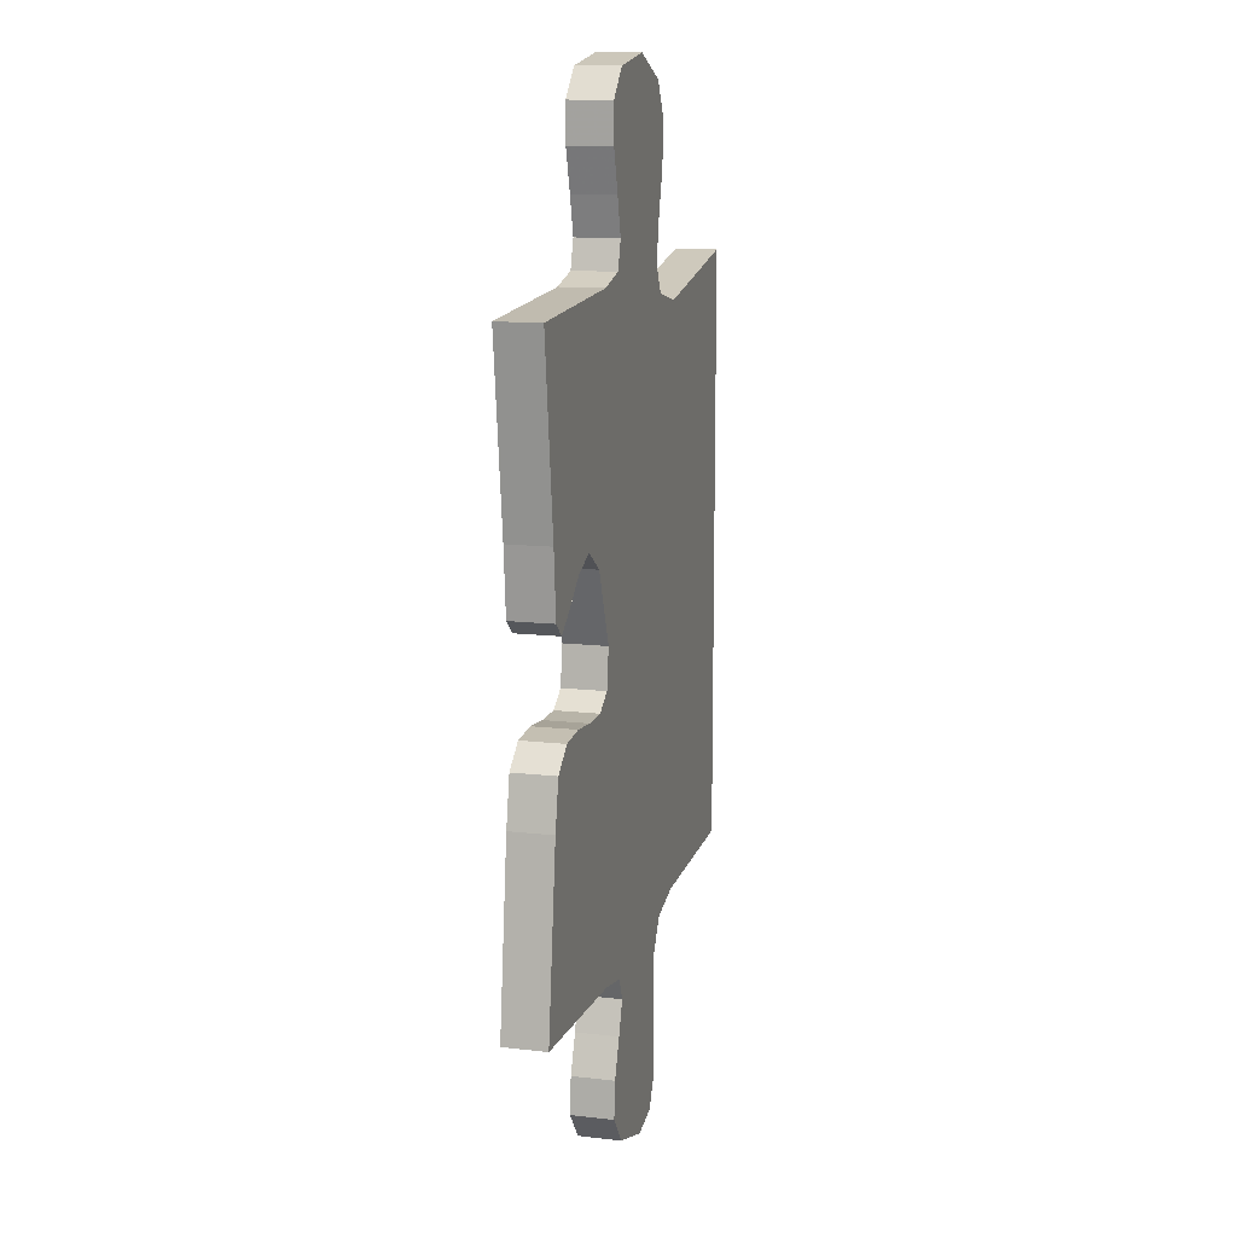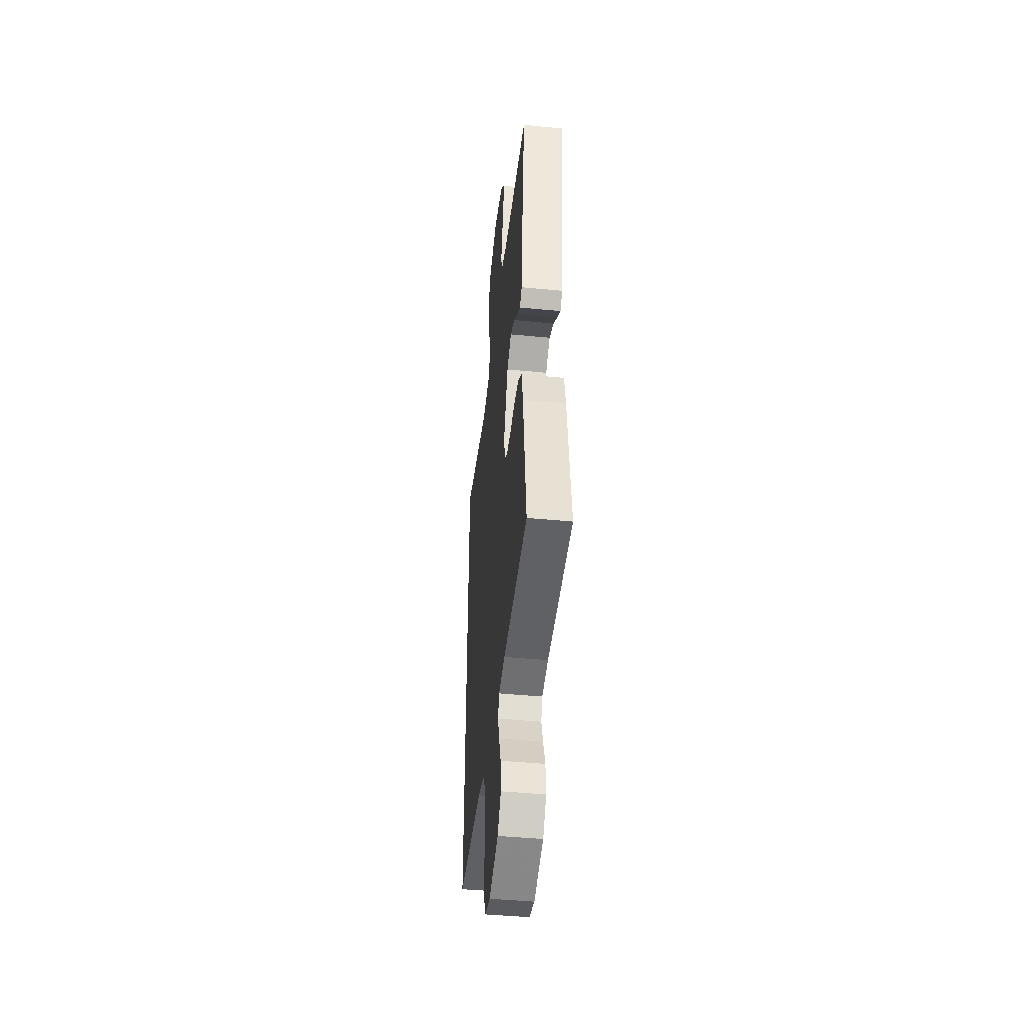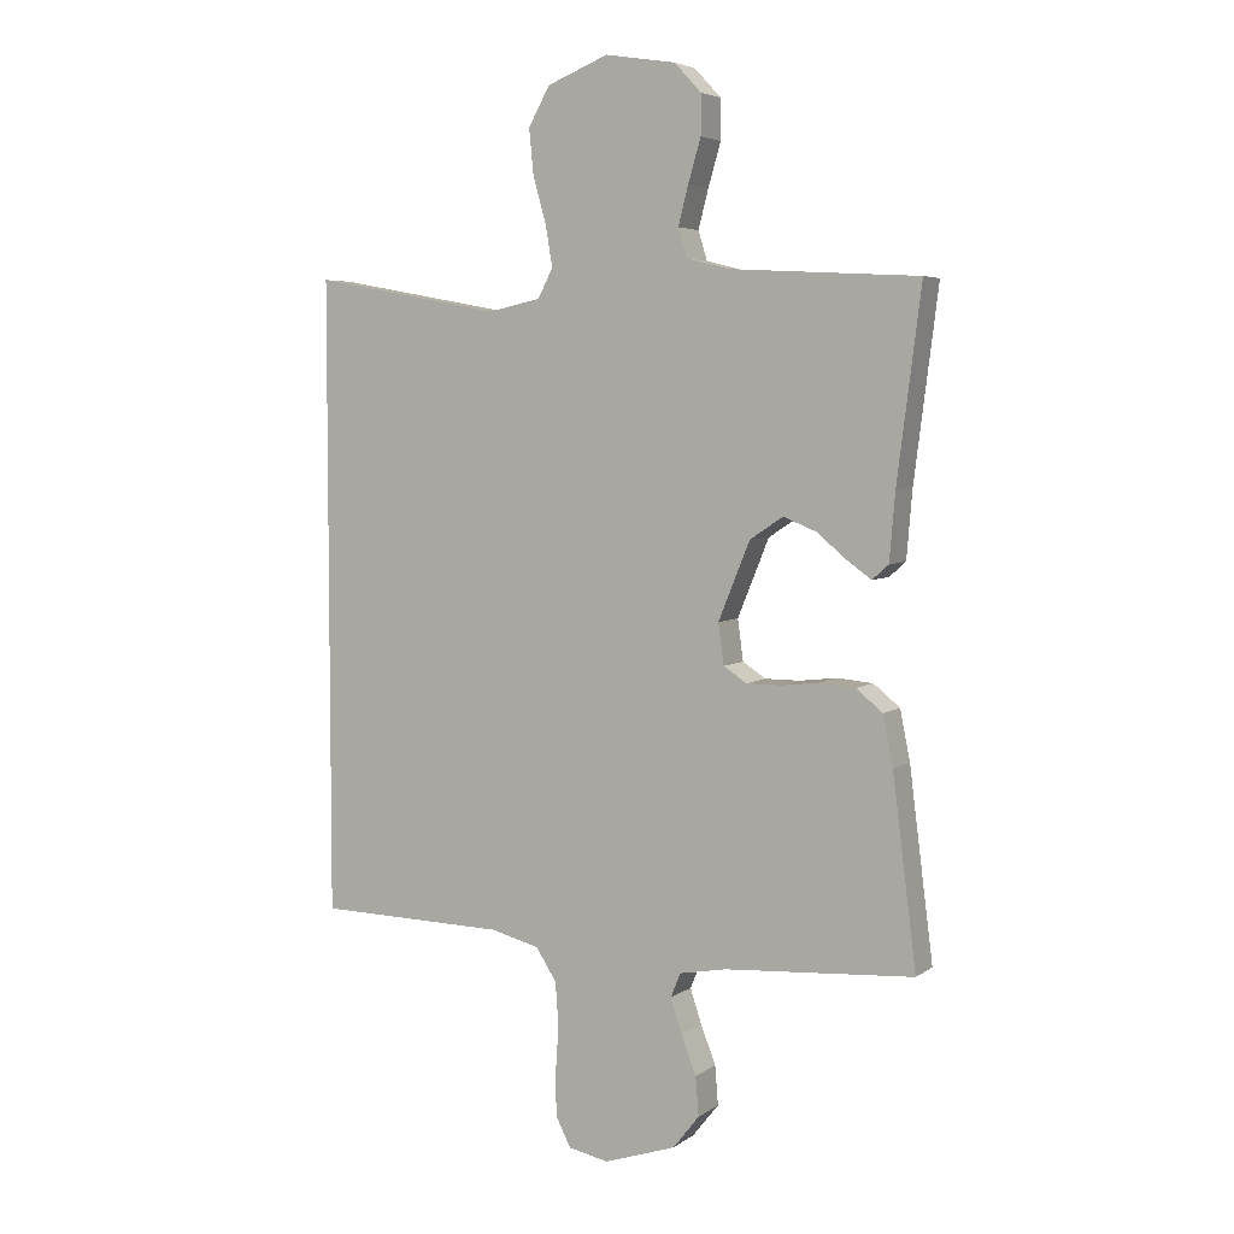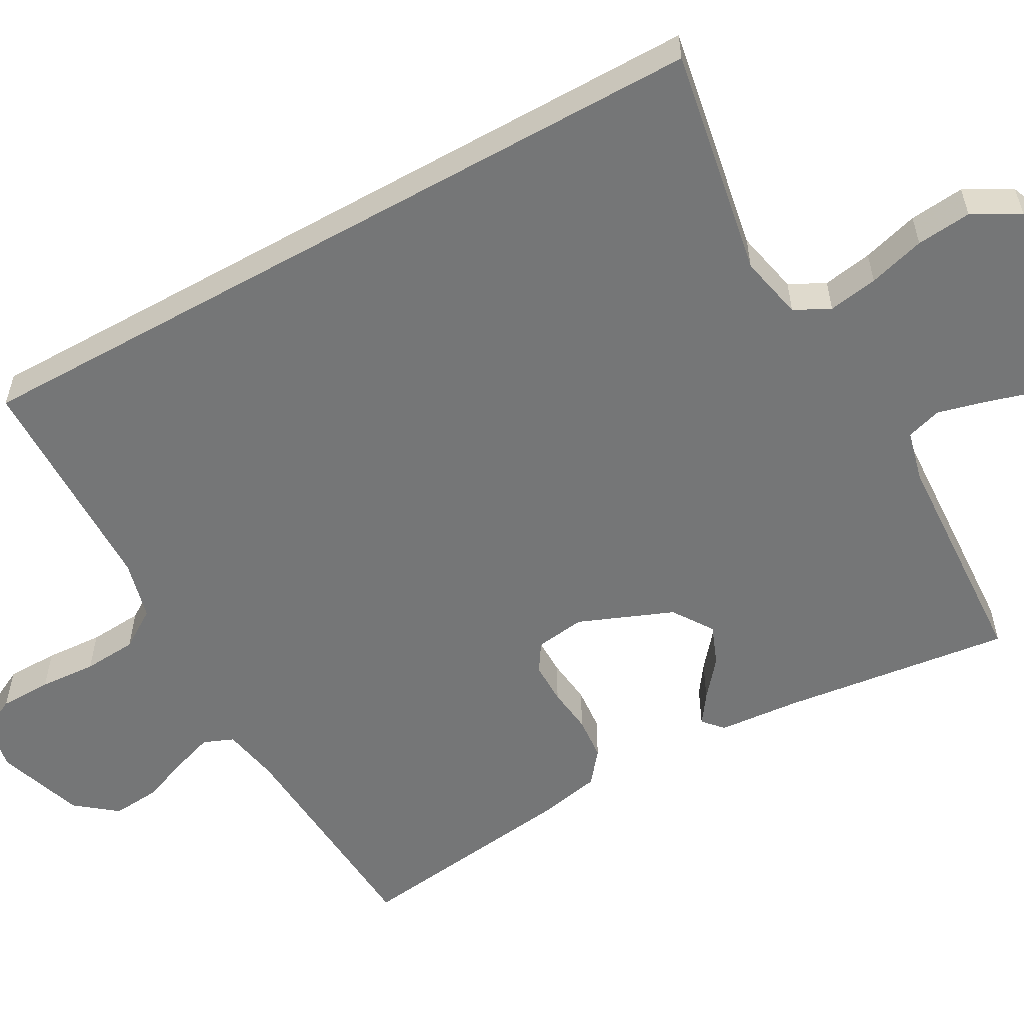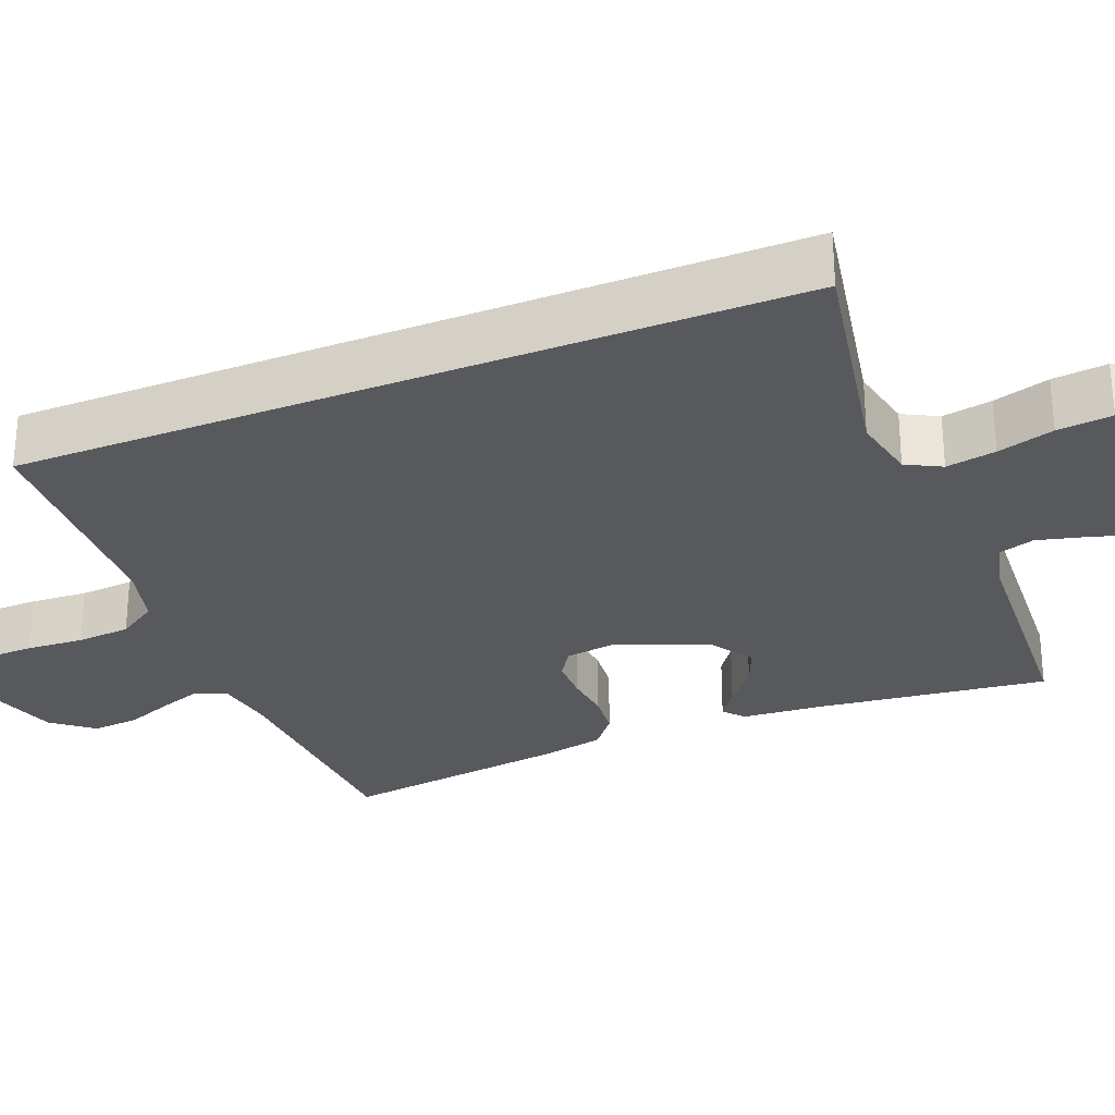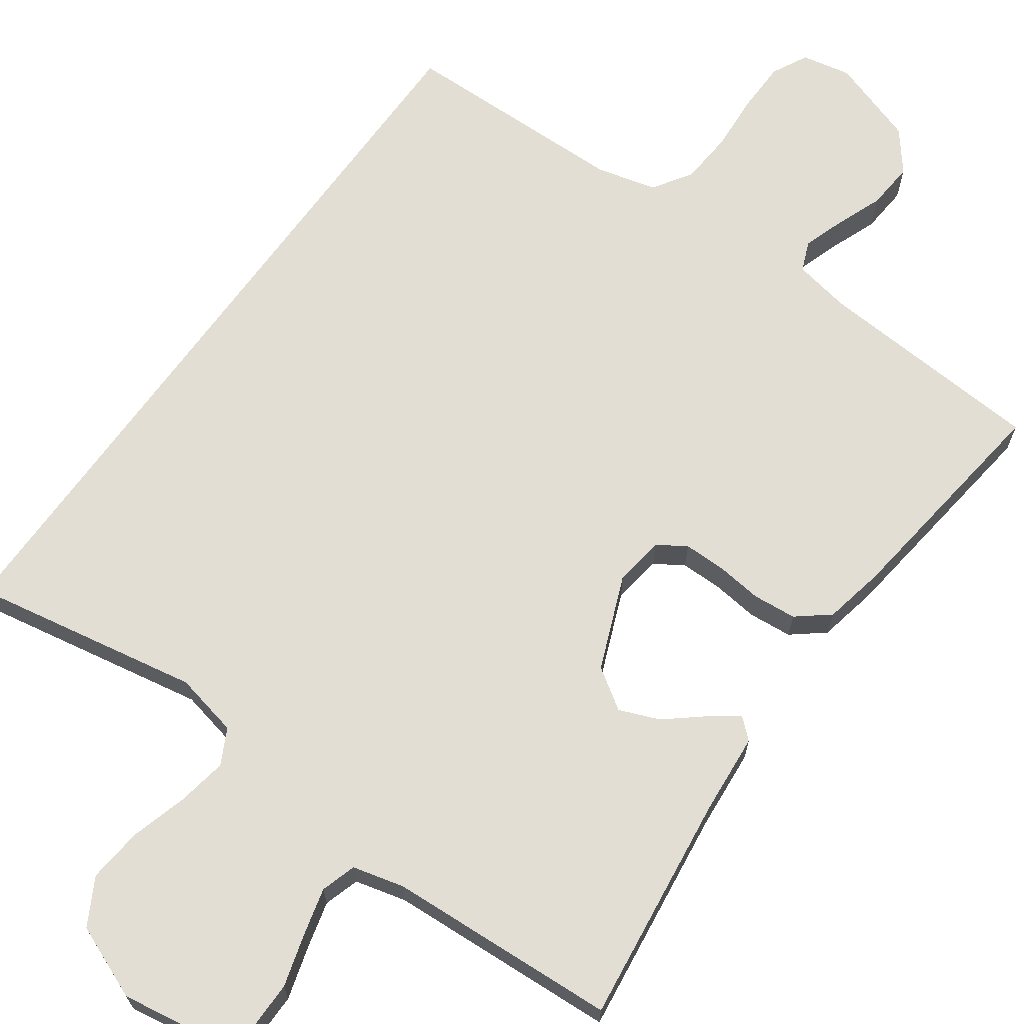
<metadata>
{"format":"obj","ext":"obj","renderer":"f3d","projection":"perspective","resolution":1024,"background":"white","views":[{"elev":13.0,"azim":105.0,"up":"+Z"},{"elev":-44.1,"azim":83.5,"up":"+Z"},{"elev":4.9,"azim":27.0,"up":"+Z"},{"elev":-56.7,"azim":-60.7,"up":"+Y"},{"elev":-29.2,"azim":-68.2,"up":"+Y"},{"elev":67.2,"azim":35.7,"up":"+Y"}]}
</metadata>
<code>
v 0.5 0.07 0.5
v 0.462 0.07 0.2
v 0.453 0.07 0.093
v 0.427 0.07 0.07
v 0.389 0.07 0.097
v 0.341 0.07 0.137
v 0.289 0.07 0.158
v 0.236 0.07 0.123
v 0.186 0.07 0
v 0.195 0.07 -0.065
v 0.232 0.07 -0.089
v 0.287 0.07 -0.089
v 0.347 0.07 -0.082
v 0.404 0.07 -0.087
v 0.446 0.07 -0.121
v 0.462 0.07 -0.2
v 0.5 0.07 -0.5
v 0.2 0.07 -0.52
v 0.125 0.07 -0.534
v 0.109 0.07 -0.573
v 0.127 0.07 -0.627
v 0.151 0.07 -0.689
v 0.156 0.07 -0.751
v 0.114 0.07 -0.804
v 0 0.07 -0.842
v -0.064 0.07 -0.829
v -0.088 0.07 -0.782
v -0.089 0.07 -0.714
v -0.084 0.07 -0.64
v -0.089 0.07 -0.57
v -0.122 0.07 -0.519
v -0.2 0.07 -0.499
v -0.5 0.07 -0.493
v -0.5 0.07 0.517
v -0.2 0.07 0.462
v -0.116 0.07 0.48
v -0.092 0.07 0.526
v -0.103 0.07 0.591
v -0.124 0.07 0.665
v -0.131 0.07 0.737
v -0.097 0.07 0.798
v 0 0.07 0.837
v 0.112 0.07 0.819
v 0.155 0.07 0.773
v 0.155 0.07 0.71
v 0.135 0.07 0.642
v 0.119 0.07 0.58
v 0.133 0.07 0.534
v 0.2 0.07 0.517
v 0.5 0 0.5
v 0.462 0 0.2
v 0.453 0 0.093
v 0.427 0 0.07
v 0.389 0 0.097
v 0.341 0 0.137
v 0.289 0 0.158
v 0.236 0 0.123
v 0.186 0 0
v 0.195 0 -0.065
v 0.232 0 -0.089
v 0.287 0 -0.089
v 0.347 0 -0.082
v 0.404 0 -0.087
v 0.446 0 -0.121
v 0.462 0 -0.2
v 0.5 0 -0.5
v 0.2 0 -0.52
v 0.125 0 -0.534
v 0.109 0 -0.573
v 0.127 0 -0.627
v 0.151 0 -0.689
v 0.156 0 -0.751
v 0.114 0 -0.804
v 0 0 -0.842
v -0.064 0 -0.829
v -0.088 0 -0.782
v -0.089 0 -0.714
v -0.084 0 -0.64
v -0.089 0 -0.57
v -0.122 0 -0.519
v -0.2 0 -0.499
v -0.5 0 -0.493
v -0.5 0 0.517
v -0.2 0 0.462
v -0.116 0 0.48
v -0.092 0 0.526
v -0.103 0 0.591
v -0.124 0 0.665
v -0.131 0 0.737
v -0.097 0 0.798
v 0 0 0.837
v 0.112 0 0.819
v 0.155 0 0.773
v 0.155 0 0.71
v 0.135 0 0.642
v 0.119 0 0.58
v 0.133 0 0.534
v 0.2 0 0.517
f 44 45 46
f 43 44 46
f 42 43 46
f 41 42 46
f 40 41 46
f 39 40 46
f 38 39 46
f 37 38 46 47
f 36 37 47 48
f 32 33 34 35
f 31 32 35 36
f 36 48 49
f 31 36 49
f 30 31 49
f 27 28 29
f 26 27 29
f 25 26 29
f 24 25 29
f 23 24 29
f 22 23 29
f 21 22 29
f 20 21 29 30
f 16 17 18
f 15 16 18
f 14 15 18
f 13 14 18
f 12 13 18
f 11 12 18 19
f 19 20 30
f 11 19 30
f 10 11 30
f 4 5 6
f 3 4 6
f 2 3 6
f 2 6 7
f 1 2 7
f 49 1 7 8
f 9 10 30
f 8 9 30 49
f 95 94 93
f 95 93 92
f 95 92 91
f 95 91 90
f 95 90 89
f 95 89 88
f 95 88 87
f 96 95 87 86
f 97 96 86 85
f 84 83 82 81
f 85 84 81 80
f 98 97 85
f 98 85 80
f 98 80 79
f 78 77 76
f 78 76 75
f 78 75 74
f 78 74 73
f 78 73 72
f 78 72 71
f 78 71 70
f 79 78 70 69
f 67 66 65
f 67 65 64
f 67 64 63
f 67 63 62
f 67 62 61
f 68 67 61 60
f 79 69 68
f 79 68 60
f 79 60 59
f 55 54 53
f 55 53 52
f 55 52 51
f 56 55 51
f 56 51 50
f 57 56 50 98
f 79 59 58
f 98 79 58 57
f 1 50 51 2
f 2 51 52 3
f 3 52 53 4
f 4 53 54 5
f 5 54 55 6
f 6 55 56 7
f 7 56 57 8
f 8 57 58 9
f 9 58 59 10
f 10 59 60 11
f 11 60 61 12
f 12 61 62 13
f 13 62 63 14
f 14 63 64 15
f 15 64 65 16
f 16 65 66 17
f 17 66 67 18
f 18 67 68 19
f 19 68 69 20
f 20 69 70 21
f 21 70 71 22
f 22 71 72 23
f 23 72 73 24
f 24 73 74 25
f 25 74 75 26
f 26 75 76 27
f 27 76 77 28
f 28 77 78 29
f 29 78 79 30
f 30 79 80 31
f 31 80 81 32
f 32 81 82 33
f 33 82 83 34
f 34 83 84 35
f 35 84 85 36
f 36 85 86 37
f 37 86 87 38
f 38 87 88 39
f 39 88 89 40
f 40 89 90 41
f 41 90 91 42
f 42 91 92 43
f 43 92 93 44
f 44 93 94 45
f 45 94 95 46
f 46 95 96 47
f 47 96 97 48
f 48 97 98 49
f 49 98 50 1

</code>
